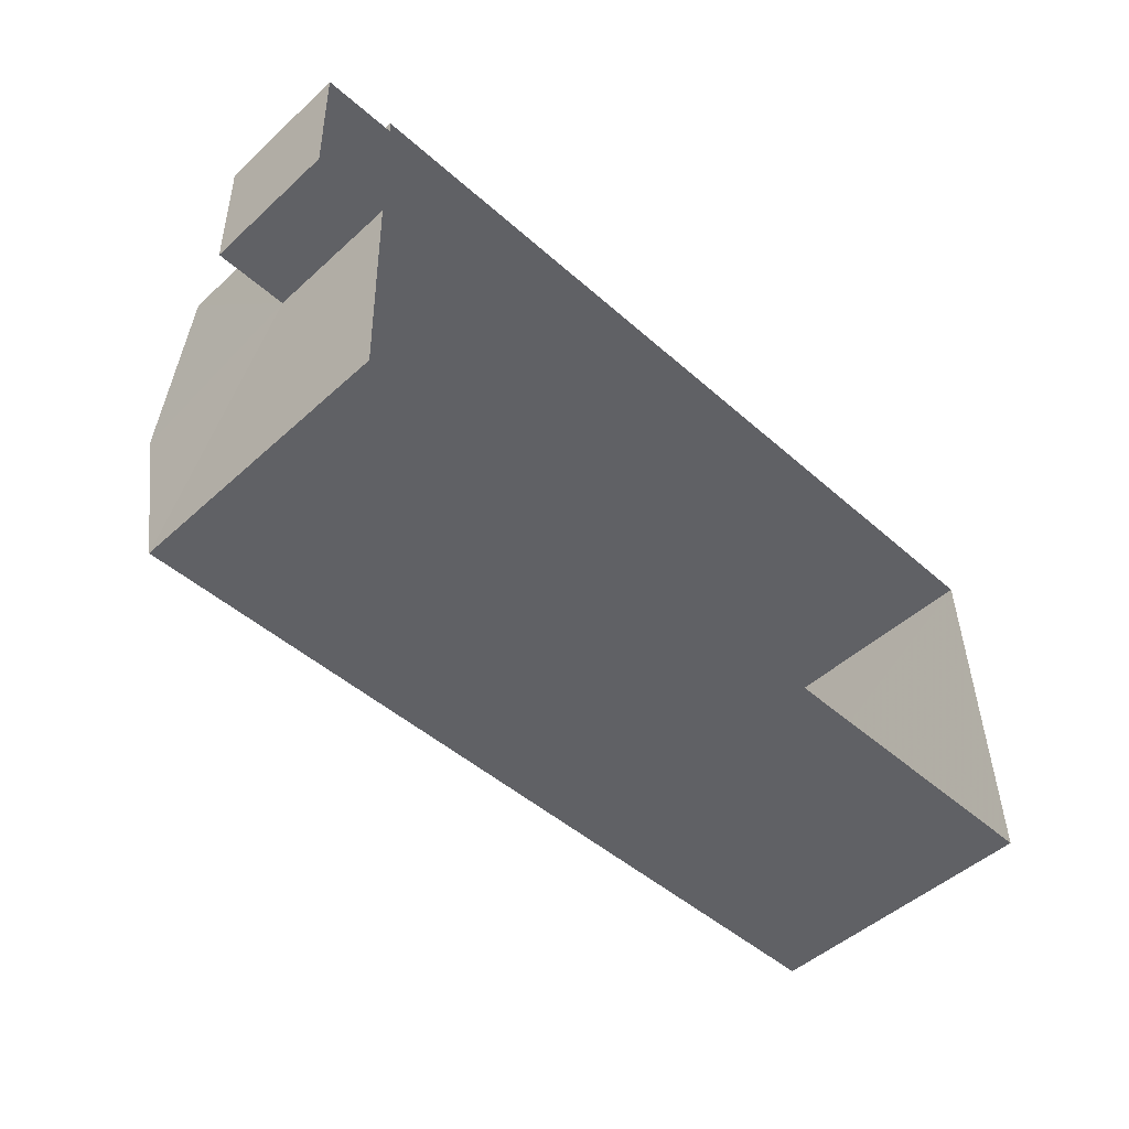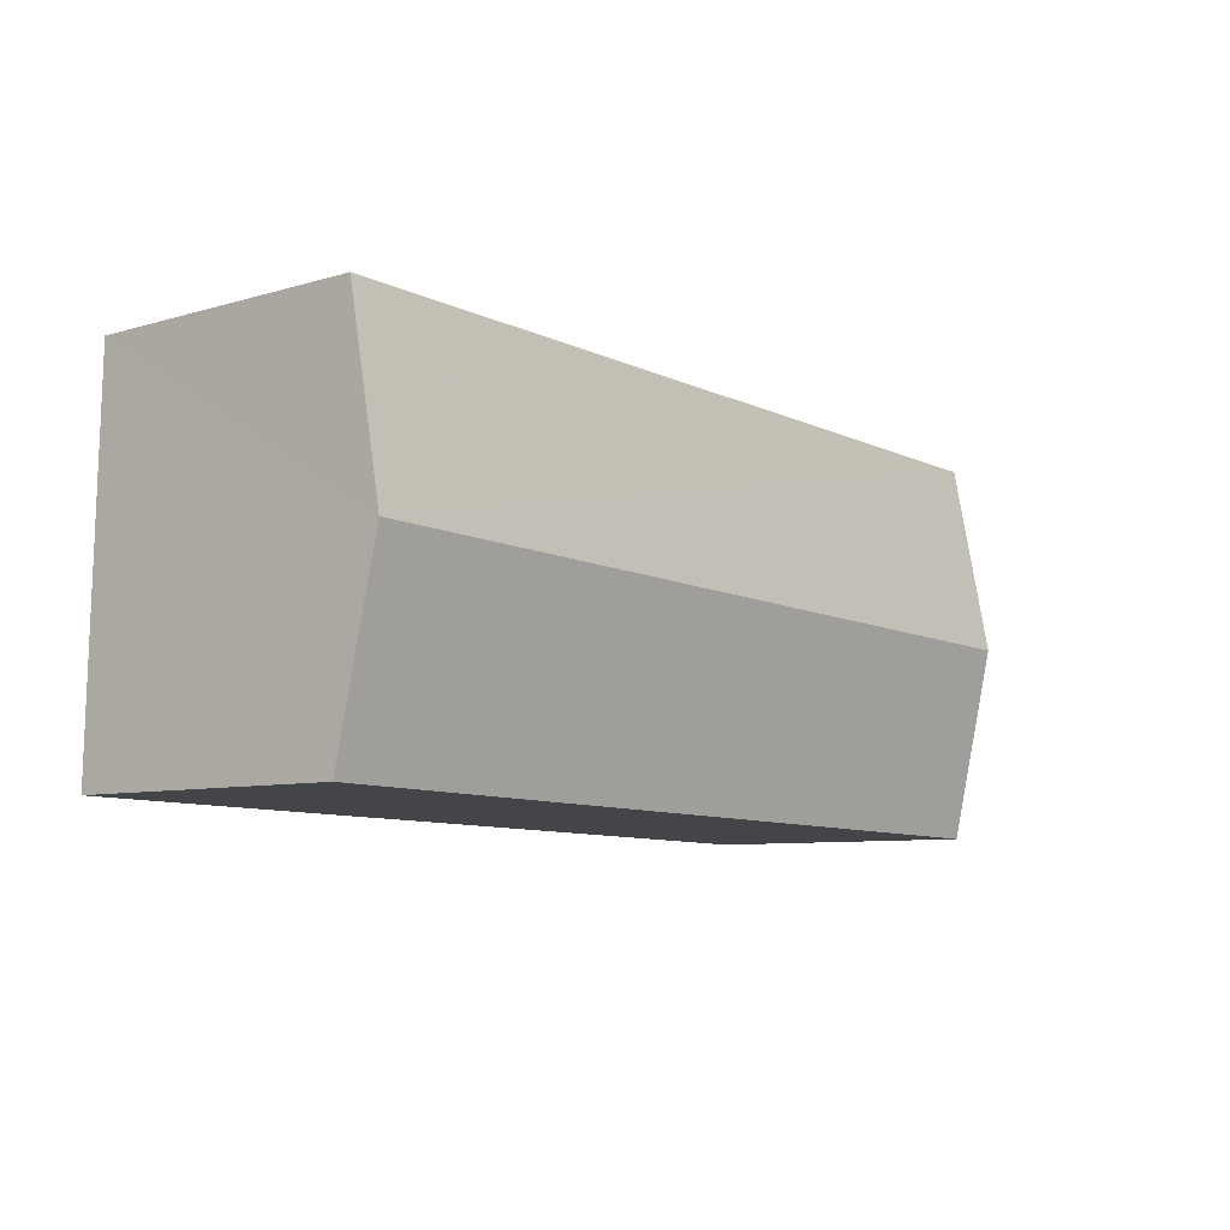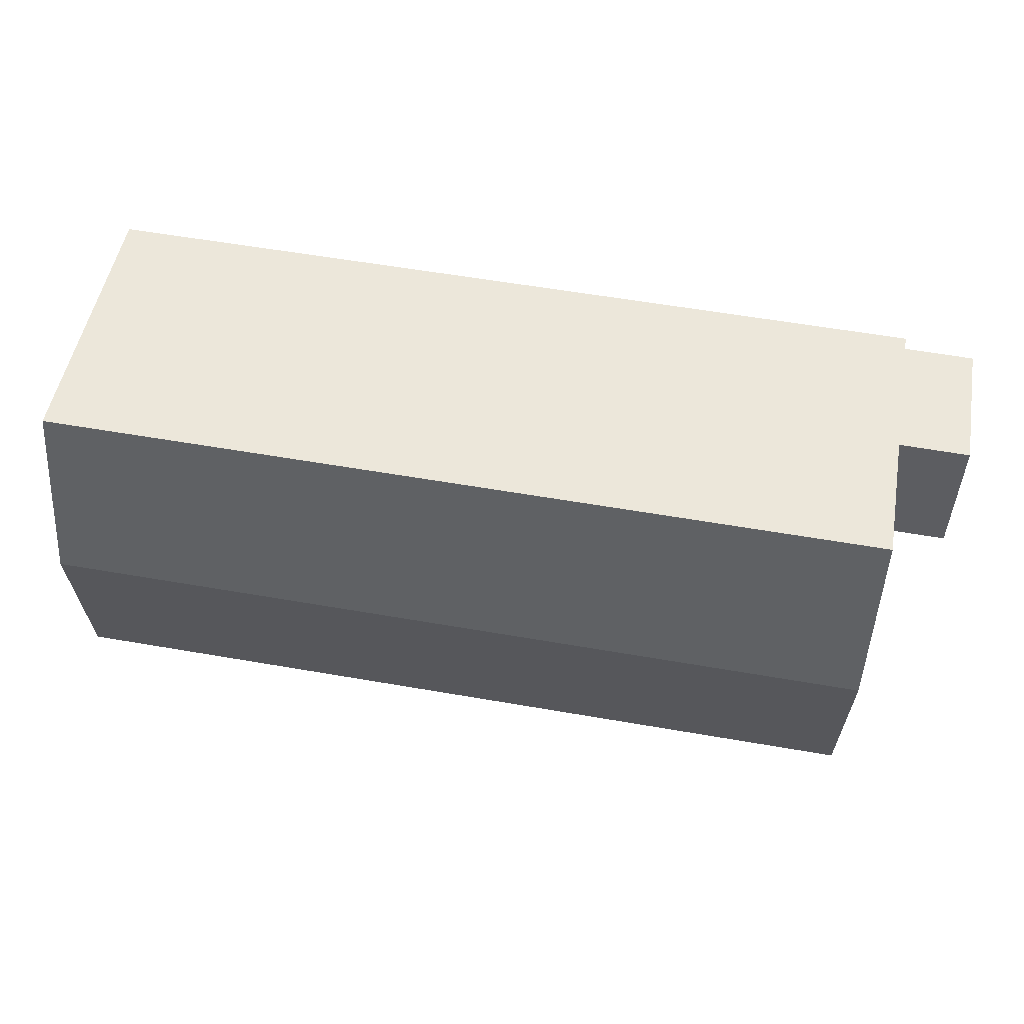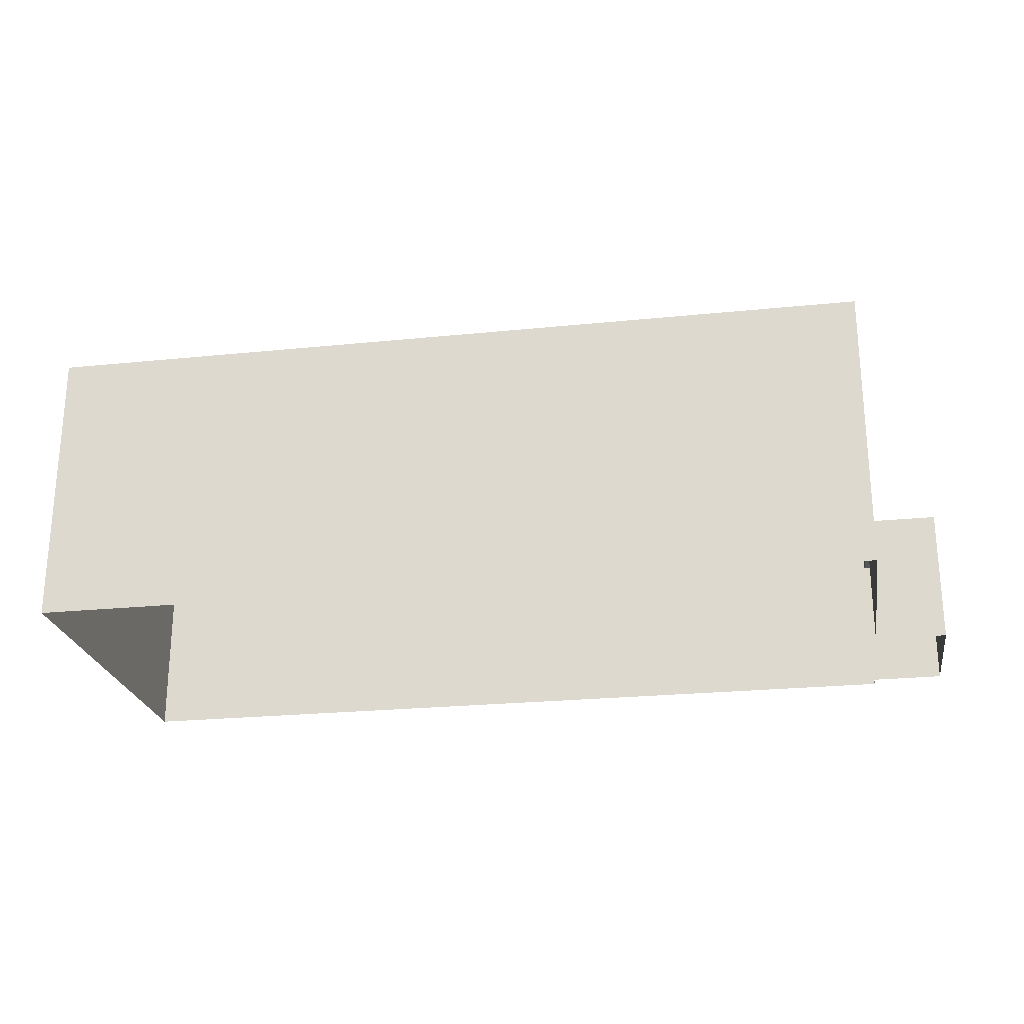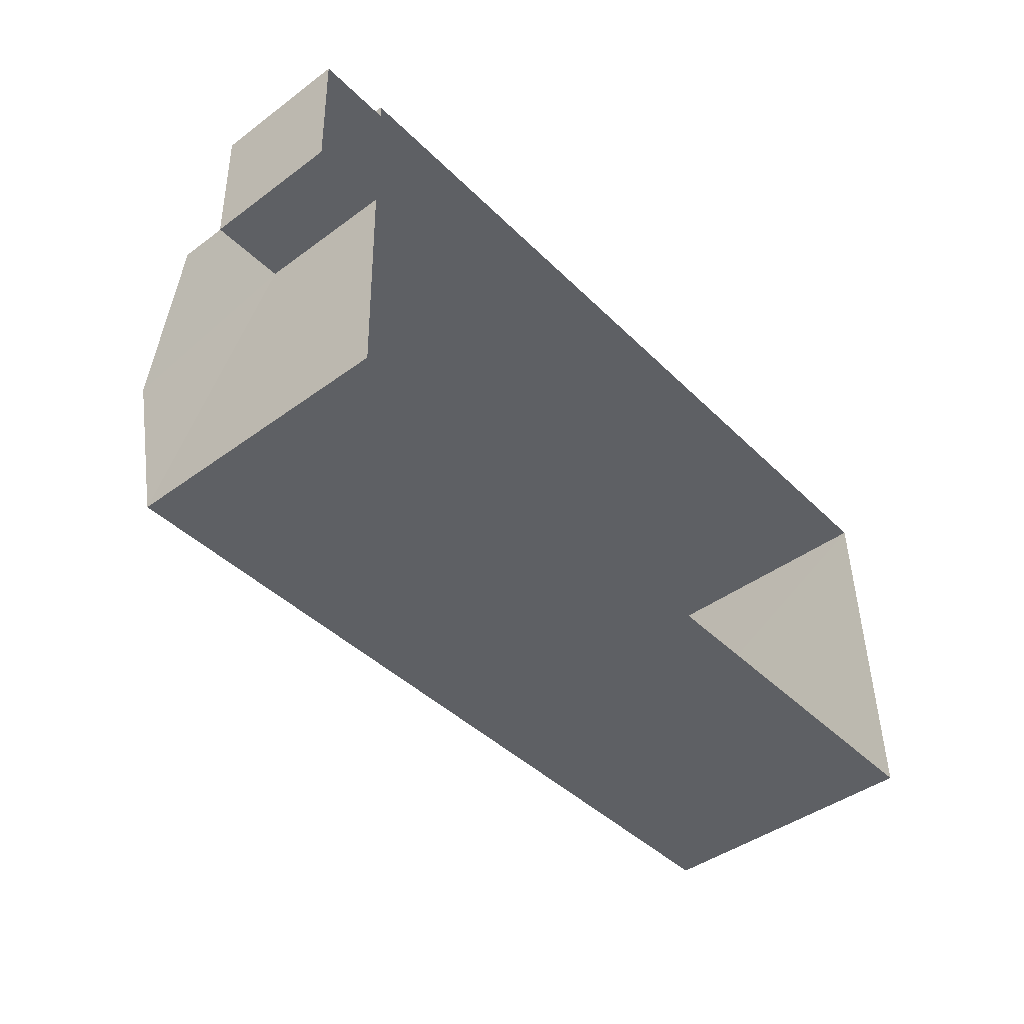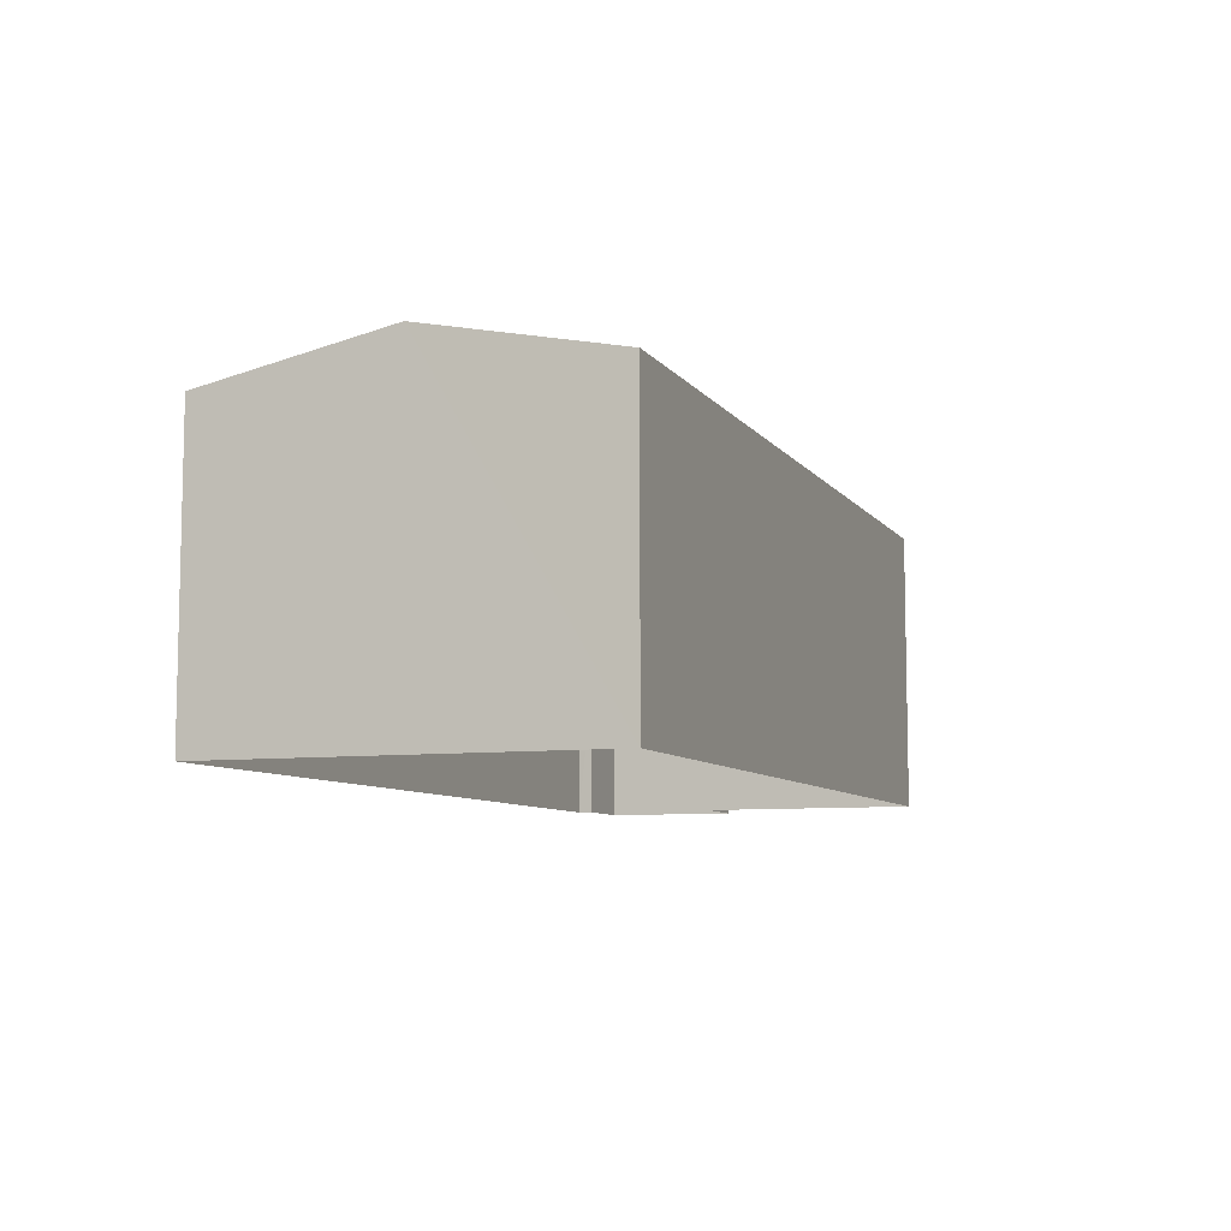
<metadata>
{"format":"obj","ext":"obj","renderer":"f3d","projection":"perspective","resolution":1024,"background":"white","views":[{"elev":-49.3,"azim":135.1,"up":"+Y"},{"elev":-7.6,"azim":-50.4,"up":"+Y"},{"elev":50.8,"azim":10.1,"up":"+Y"},{"elev":-24.1,"azim":8.3,"up":"+Z"},{"elev":-44.1,"azim":130.6,"up":"+Y"},{"elev":-7.9,"azim":-71.1,"up":"+Z"}]}
</metadata>
<code>
v -3.724e+05 -1.054e+05 23.67
v -3.725e+05 -1.054e+05 23.67
v -3.725e+05 -1.054e+05 23.67
v -3.724e+05 -1.054e+05 23.67
v -3.724e+05 -1.054e+05 23.67
v -3.724e+05 -1.054e+05 23.67
v -3.724e+05 -1.054e+05 23.67
v -3.724e+05 -1.054e+05 23.67
v -3.725e+05 -1.054e+05 32.29
v -3.724e+05 -1.054e+05 32.29
v -3.724e+05 -1.054e+05 33.43
v -3.725e+05 -1.054e+05 33.43
v -3.724e+05 -1.054e+05 32.29
v -3.725e+05 -1.054e+05 32.29
v -3.724e+05 -1.054e+05 27.8
v -3.724e+05 -1.054e+05 27.8
v -3.724e+05 -1.054e+05 27.8
v -3.724e+05 -1.054e+05 27.8
f 1 2 3
f 3 4 5
f 1 6 2
f 7 8 1
f 7 1 5
f 5 1 3
f 9 10 11
f 12 9 11
f 13 14 12
f 11 13 12
f 15 16 17
f 15 18 16
f 5 4 15
f 18 6 1
f 18 15 13
f 10 6 18
f 15 4 13
f 10 18 11
f 18 13 11
f 16 8 7
f 17 16 7
f 5 17 7
f 5 15 17
f 9 2 6
f 10 9 6
f 14 4 3
f 14 13 4
f 14 3 12
f 3 2 12
f 2 9 12
f 1 8 16
f 18 1 16

</code>
